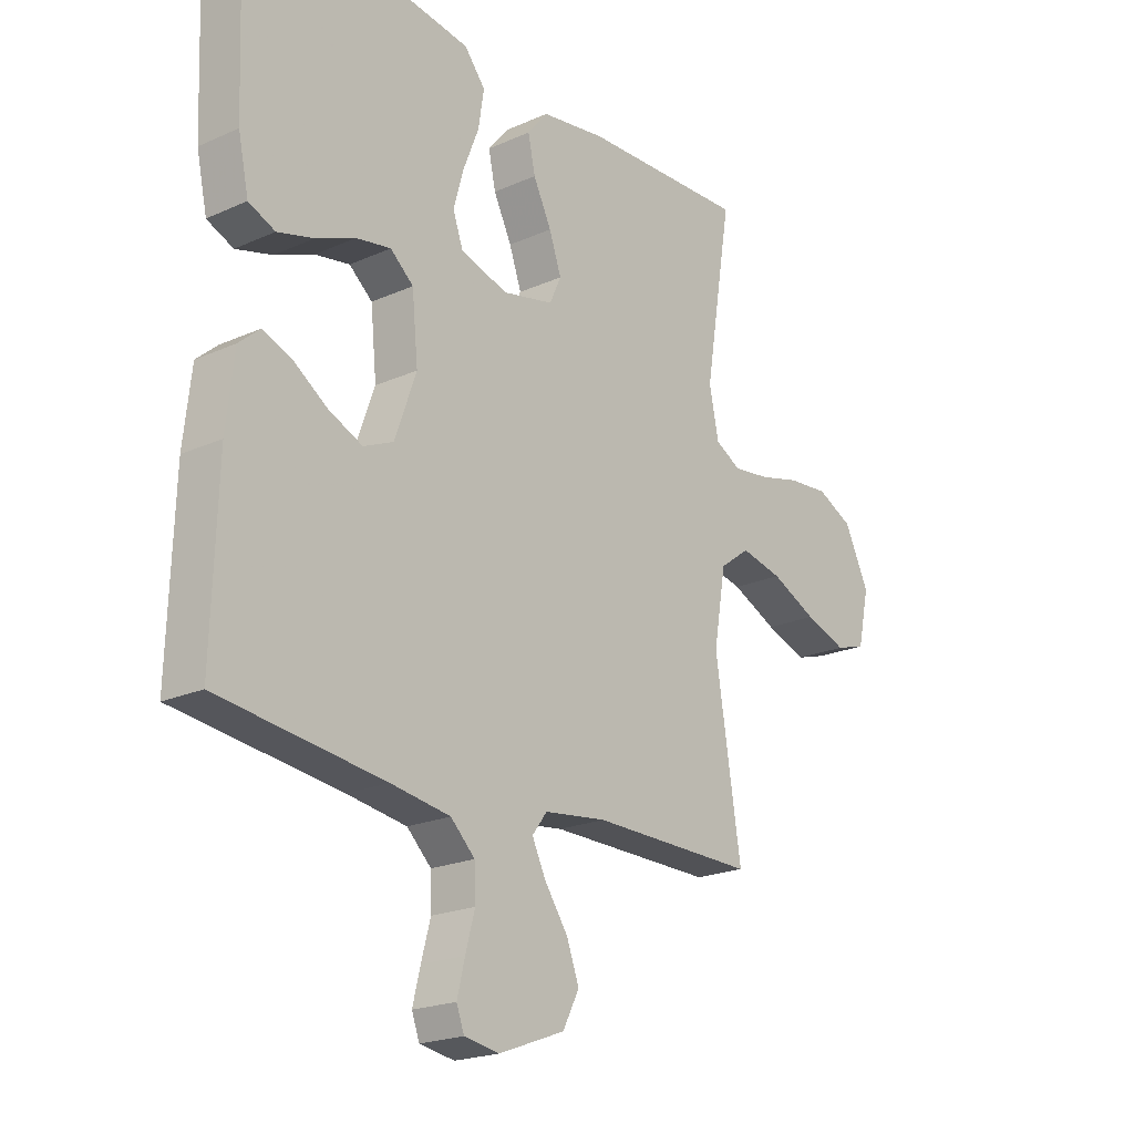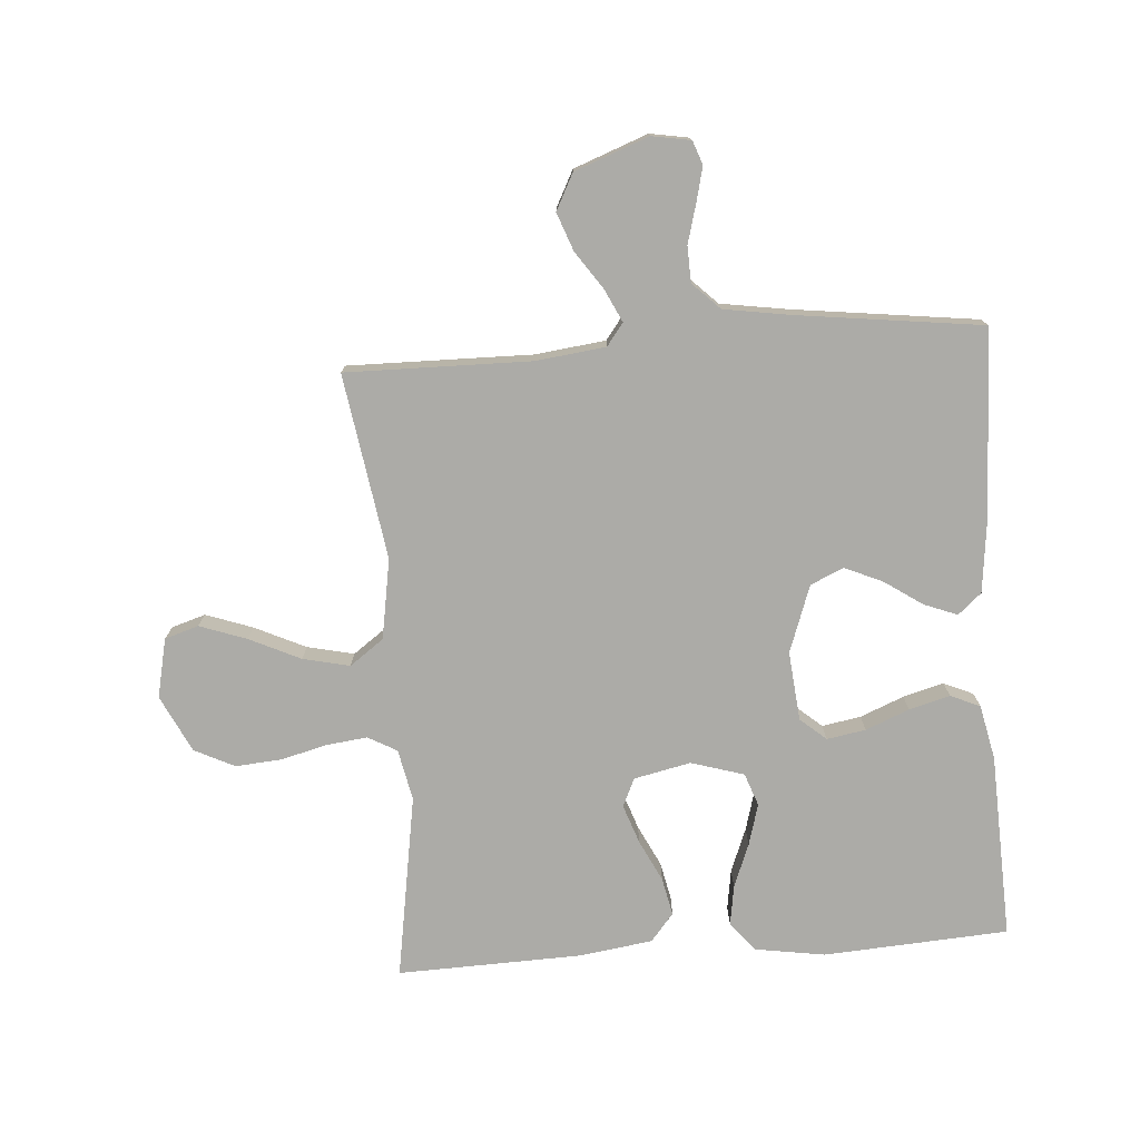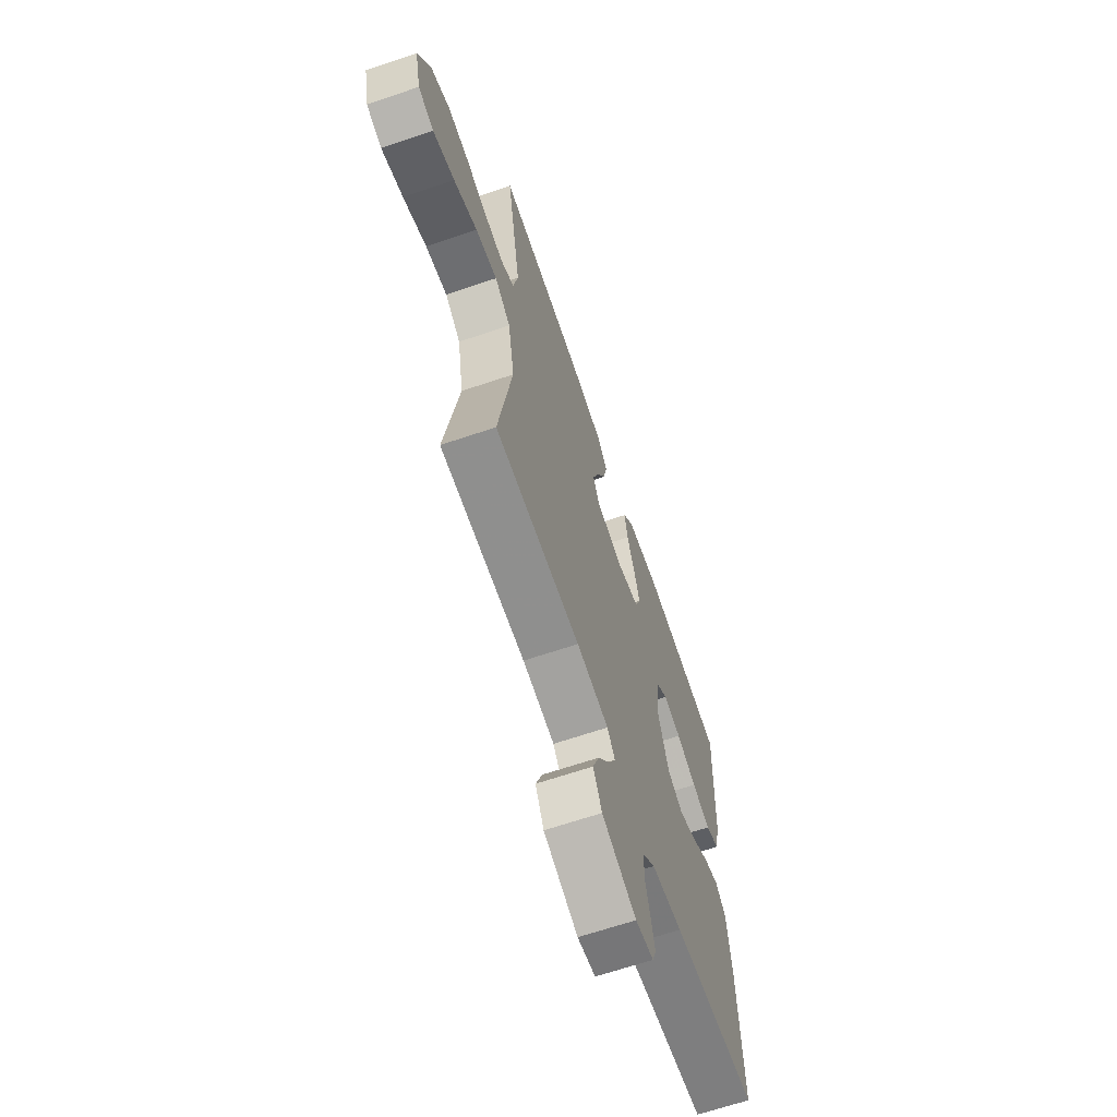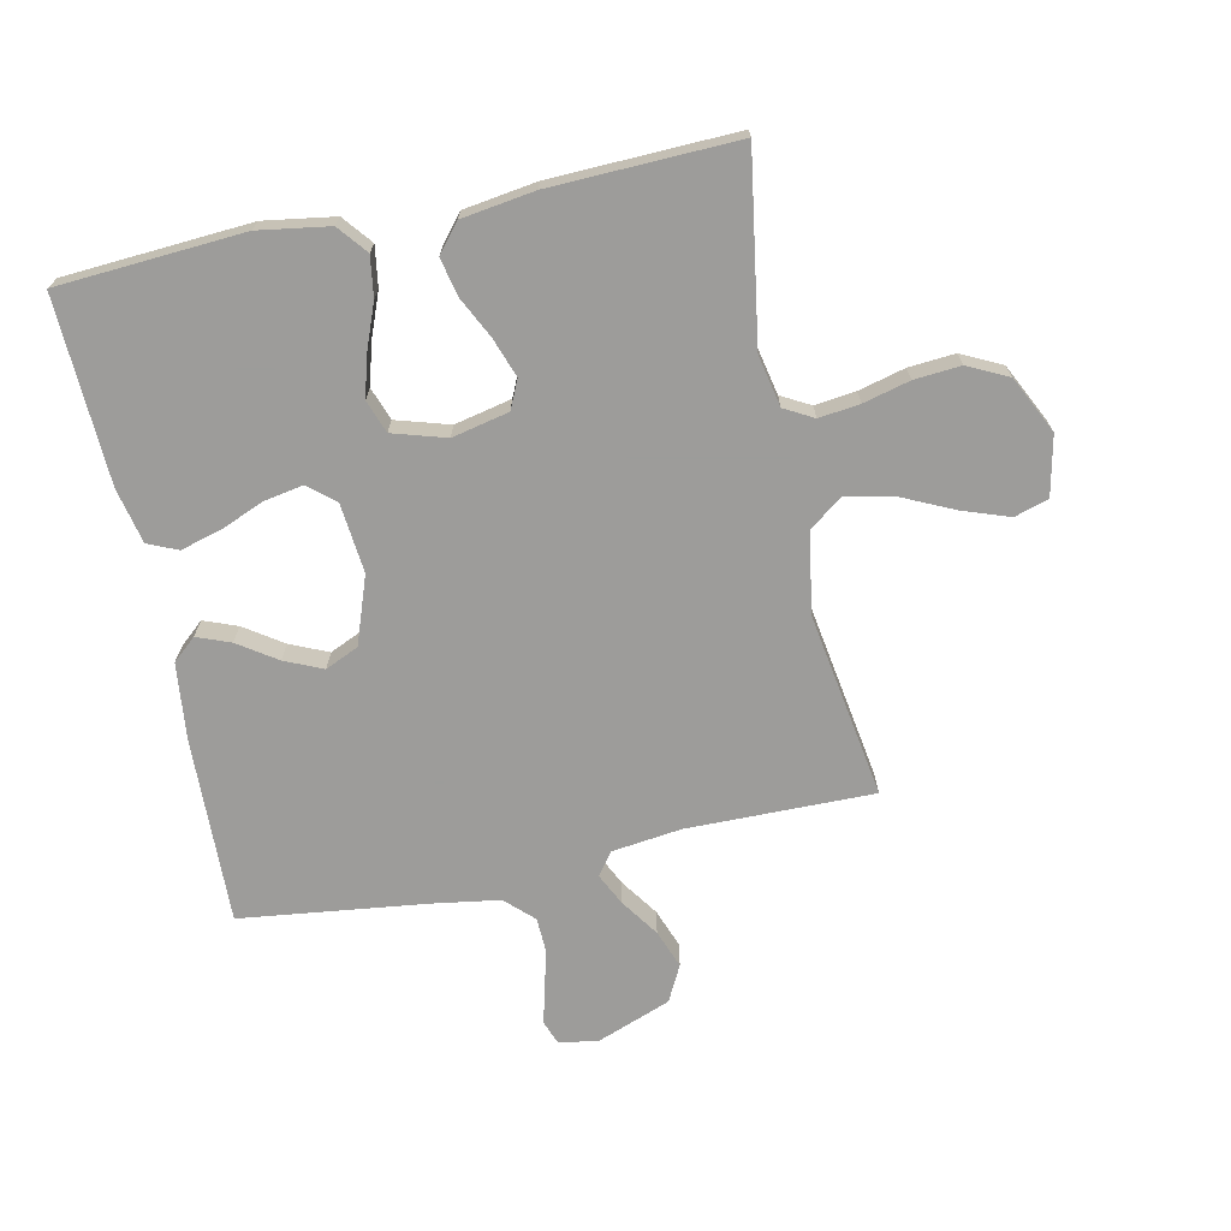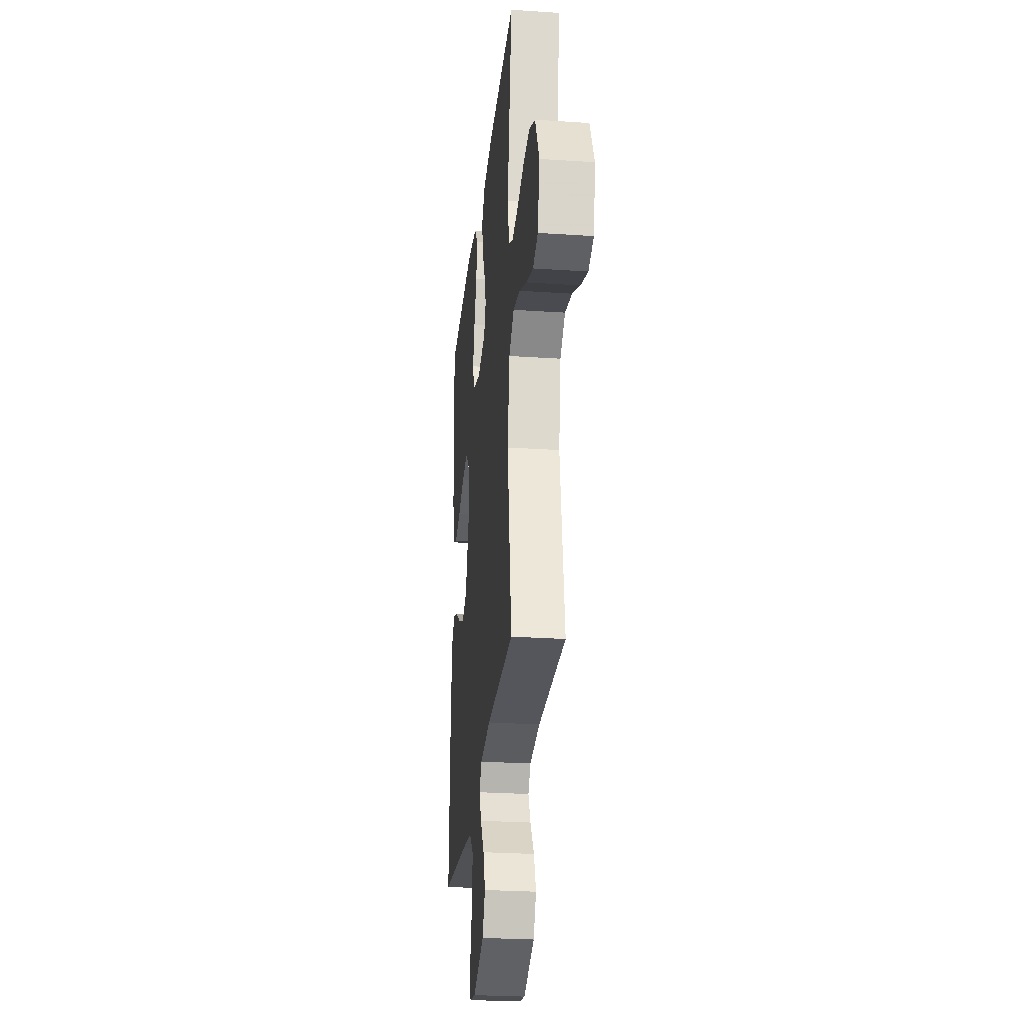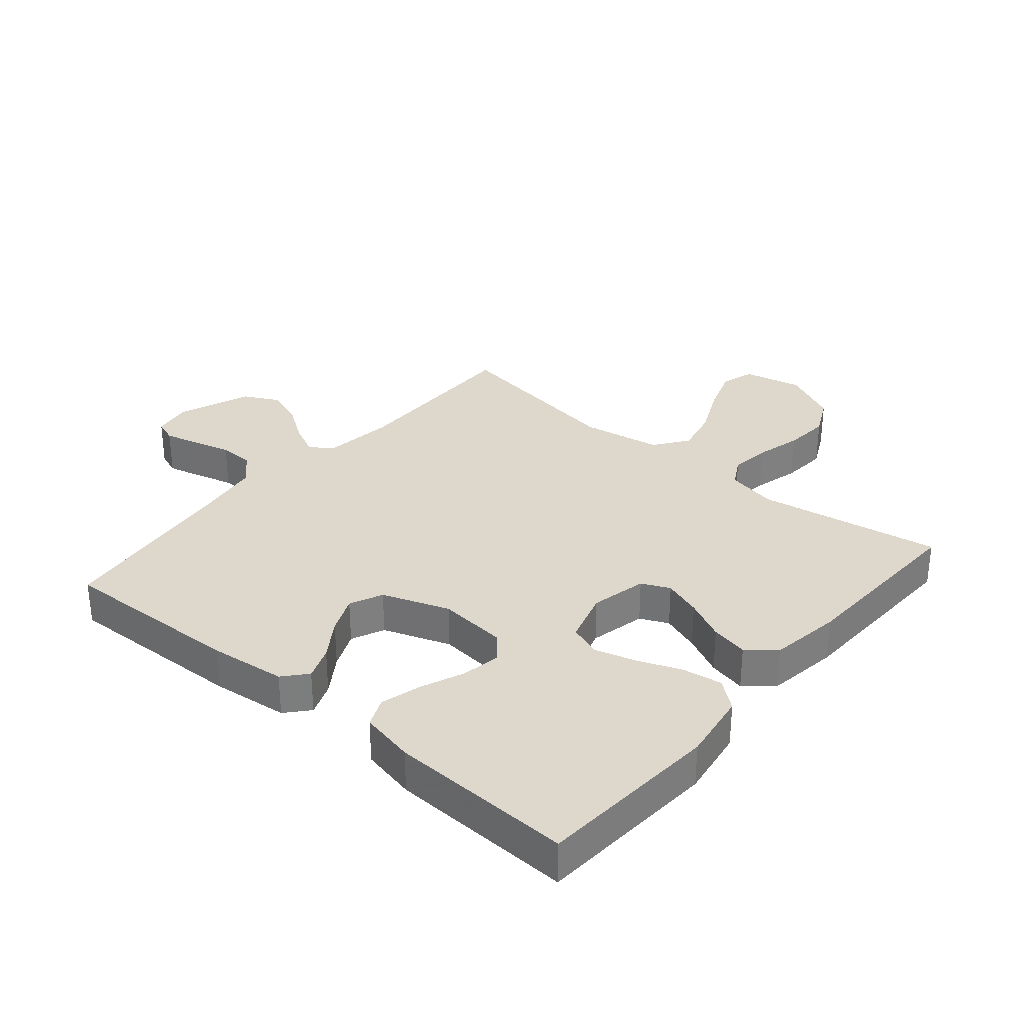
<metadata>
{"format":"obj","ext":"obj","renderer":"f3d","projection":"perspective","resolution":1024,"background":"white","views":[{"elev":-20.7,"azim":-51.0,"up":"+Z"},{"elev":-76.3,"azim":-175.8,"up":"+Y"},{"elev":-66.0,"azim":108.8,"up":"+Z"},{"elev":-70.0,"azim":12.1,"up":"+Y"},{"elev":-27.0,"azim":84.1,"up":"+Z"},{"elev":31.5,"azim":-49.7,"up":"+Y"}]}
</metadata>
<code>
v 0.5 0.07 -0.5
v 0.2 0.07 -0.496
v 0.087 0.07 -0.51
v 0.06 0.07 -0.546
v 0.085 0.07 -0.598
v 0.127 0.07 -0.659
v 0.15 0.07 -0.721
v 0.12 0.07 -0.779
v 0 0.07 -0.824
v -0.063 0.07 -0.813
v -0.077 0.07 -0.775
v -0.063 0.07 -0.718
v -0.046 0.07 -0.656
v -0.048 0.07 -0.598
v -0.092 0.07 -0.555
v -0.2 0.07 -0.538
v -0.5 0.07 -0.5
v -0.49 0.07 -0.2
v -0.476 0.07 -0.076
v -0.438 0.07 -0.043
v -0.384 0.07 -0.064
v -0.322 0.07 -0.106
v -0.261 0.07 -0.133
v -0.207 0.07 -0.109
v -0.168 0.07 0
v -0.179 0.07 0.112
v -0.221 0.07 0.148
v -0.284 0.07 0.137
v -0.355 0.07 0.108
v -0.421 0.07 0.09
v -0.469 0.07 0.111
v -0.488 0.07 0.2
v -0.5 0.07 0.5
v -0.2 0.07 0.519
v -0.086 0.07 0.501
v -0.048 0.07 0.454
v -0.058 0.07 0.389
v -0.086 0.07 0.318
v -0.105 0.07 0.251
v -0.086 0.07 0.198
v 0 0.07 0.172
v 0.092 0.07 0.192
v 0.113 0.07 0.238
v 0.091 0.07 0.301
v 0.058 0.07 0.368
v 0.045 0.07 0.429
v 0.082 0.07 0.474
v 0.2 0.07 0.491
v 0.5 0.07 0.5
v 0.451 0.07 0.2
v 0.468 0.07 0.117
v 0.515 0.07 0.091
v 0.581 0.07 0.099
v 0.656 0.07 0.118
v 0.731 0.07 0.124
v 0.796 0.07 0.092
v 0.841 0.07 0
v 0.82 0.07 -0.096
v 0.765 0.07 -0.113
v 0.689 0.07 -0.086
v 0.606 0.07 -0.047
v 0.53 0.07 -0.03
v 0.475 0.07 -0.07
v 0.453 0.07 -0.2
v 0.5 0 -0.5
v 0.2 0 -0.496
v 0.087 0 -0.51
v 0.06 0 -0.546
v 0.085 0 -0.598
v 0.127 0 -0.659
v 0.15 0 -0.721
v 0.12 0 -0.779
v 0 0 -0.824
v -0.063 0 -0.813
v -0.077 0 -0.775
v -0.063 0 -0.718
v -0.046 0 -0.656
v -0.048 0 -0.598
v -0.092 0 -0.555
v -0.2 0 -0.538
v -0.5 0 -0.5
v -0.49 0 -0.2
v -0.476 0 -0.076
v -0.438 0 -0.043
v -0.384 0 -0.064
v -0.322 0 -0.106
v -0.261 0 -0.133
v -0.207 0 -0.109
v -0.168 0 0
v -0.179 0 0.112
v -0.221 0 0.148
v -0.284 0 0.137
v -0.355 0 0.108
v -0.421 0 0.09
v -0.469 0 0.111
v -0.488 0 0.2
v -0.5 0 0.5
v -0.2 0 0.519
v -0.086 0 0.501
v -0.048 0 0.454
v -0.058 0 0.389
v -0.086 0 0.318
v -0.105 0 0.251
v -0.086 0 0.198
v 0 0 0.172
v 0.092 0 0.192
v 0.113 0 0.238
v 0.091 0 0.301
v 0.058 0 0.368
v 0.045 0 0.429
v 0.082 0 0.474
v 0.2 0 0.491
v 0.5 0 0.5
v 0.451 0 0.2
v 0.468 0 0.117
v 0.515 0 0.091
v 0.581 0 0.099
v 0.656 0 0.118
v 0.731 0 0.124
v 0.796 0 0.092
v 0.841 0 0
v 0.82 0 -0.096
v 0.765 0 -0.113
v 0.689 0 -0.086
v 0.606 0 -0.047
v 0.53 0 -0.03
v 0.475 0 -0.07
v 0.453 0 -0.2
f 58 59 60 61
f 56 57 58 61
f 56 61 62
f 53 54 55 56
f 52 53 56 62
f 51 52 62 63
f 47 48 49 50
f 44 45 46 47
f 43 44 47 50
f 42 43 50 51
f 35 36 37 38
f 35 38 39
f 34 35 39
f 33 34 39
f 32 33 39 40
f 28 29 30 31
f 27 28 31 32
f 19 20 21 22
f 19 22 23
f 16 17 18 19
f 15 16 19 23
f 14 15 23 24
f 10 11 12 13
f 8 9 10 13
f 8 13 14
f 5 6 7 8
f 4 5 8 14
f 3 4 14 24
f 64 1 2
f 41 42 51 63
f 27 32 40 41
f 26 27 41 63
f 25 26 63 64
f 24 25 64
f 2 3 24 64
f 125 124 123 122
f 125 122 121 120
f 126 125 120
f 120 119 118 117
f 126 120 117 116
f 127 126 116 115
f 114 113 112 111
f 111 110 109 108
f 114 111 108 107
f 115 114 107 106
f 102 101 100 99
f 103 102 99
f 103 99 98
f 103 98 97
f 104 103 97 96
f 95 94 93 92
f 96 95 92 91
f 86 85 84 83
f 87 86 83
f 83 82 81 80
f 87 83 80 79
f 88 87 79 78
f 77 76 75 74
f 77 74 73 72
f 78 77 72
f 72 71 70 69
f 78 72 69 68
f 88 78 68 67
f 66 65 128
f 127 115 106 105
f 105 104 96 91
f 127 105 91 90
f 128 127 90 89
f 128 89 88
f 128 88 67 66
f 1 65 66 2
f 2 66 67 3
f 3 67 68 4
f 4 68 69 5
f 5 69 70 6
f 6 70 71 7
f 7 71 72 8
f 8 72 73 9
f 9 73 74 10
f 10 74 75 11
f 11 75 76 12
f 12 76 77 13
f 13 77 78 14
f 14 78 79 15
f 15 79 80 16
f 16 80 81 17
f 17 81 82 18
f 18 82 83 19
f 19 83 84 20
f 20 84 85 21
f 21 85 86 22
f 22 86 87 23
f 23 87 88 24
f 24 88 89 25
f 25 89 90 26
f 26 90 91 27
f 27 91 92 28
f 28 92 93 29
f 29 93 94 30
f 30 94 95 31
f 31 95 96 32
f 32 96 97 33
f 33 97 98 34
f 34 98 99 35
f 35 99 100 36
f 36 100 101 37
f 37 101 102 38
f 38 102 103 39
f 39 103 104 40
f 40 104 105 41
f 41 105 106 42
f 42 106 107 43
f 43 107 108 44
f 44 108 109 45
f 45 109 110 46
f 46 110 111 47
f 47 111 112 48
f 48 112 113 49
f 49 113 114 50
f 50 114 115 51
f 51 115 116 52
f 52 116 117 53
f 53 117 118 54
f 54 118 119 55
f 55 119 120 56
f 56 120 121 57
f 57 121 122 58
f 58 122 123 59
f 59 123 124 60
f 60 124 125 61
f 61 125 126 62
f 62 126 127 63
f 63 127 128 64
f 64 128 65 1

</code>
